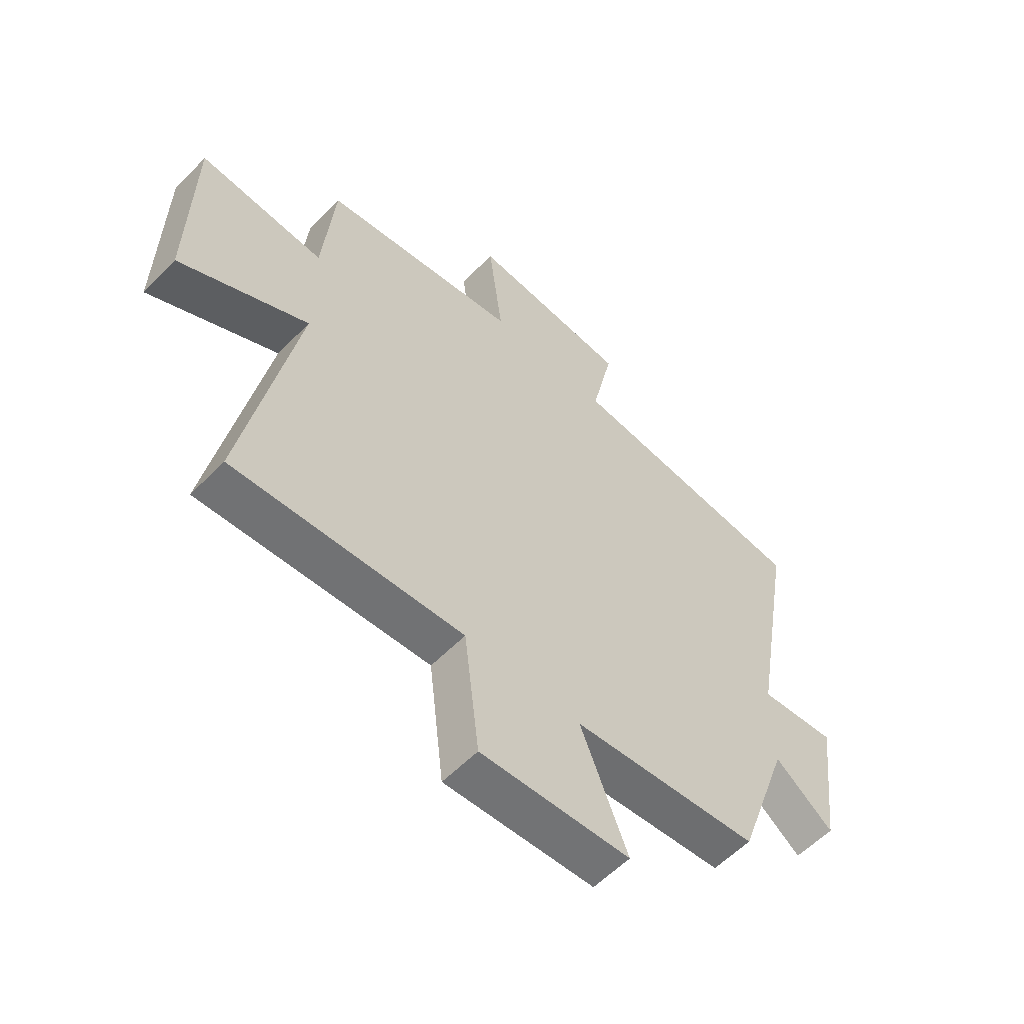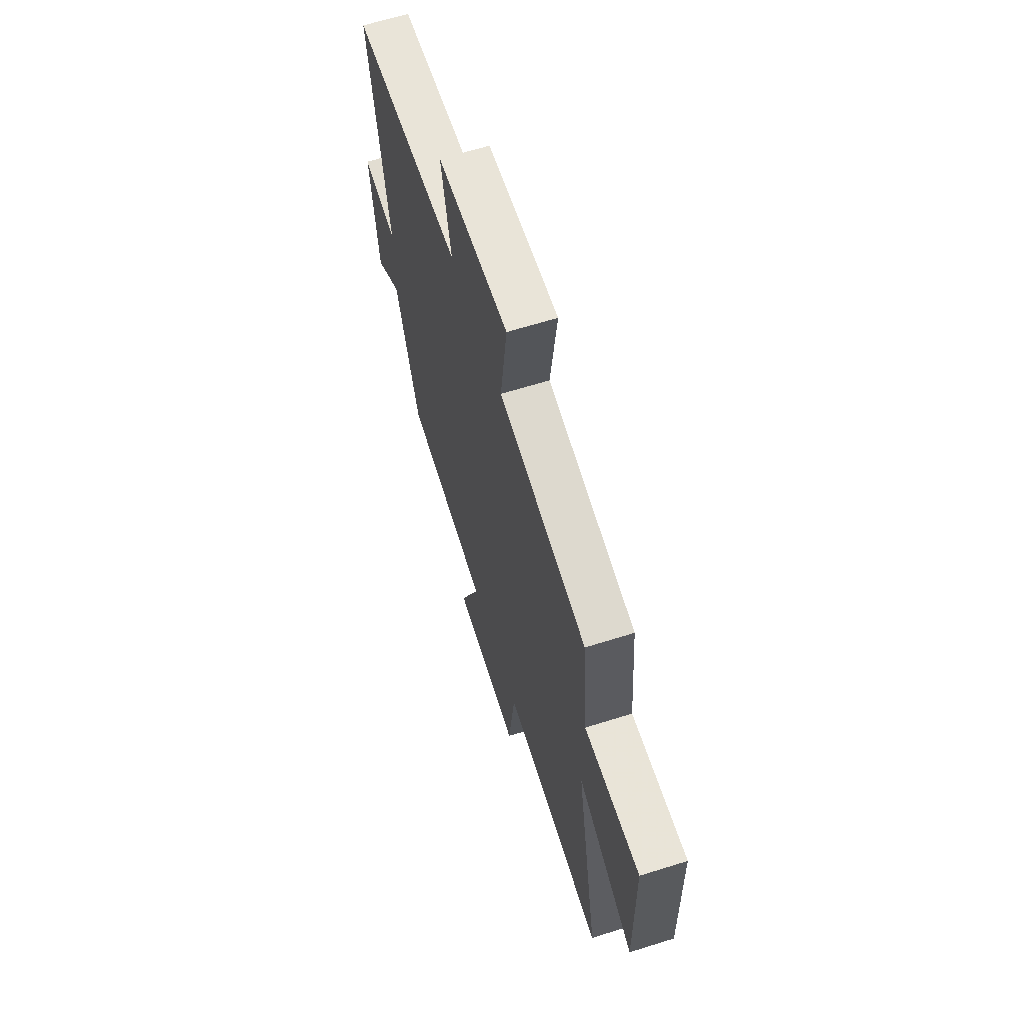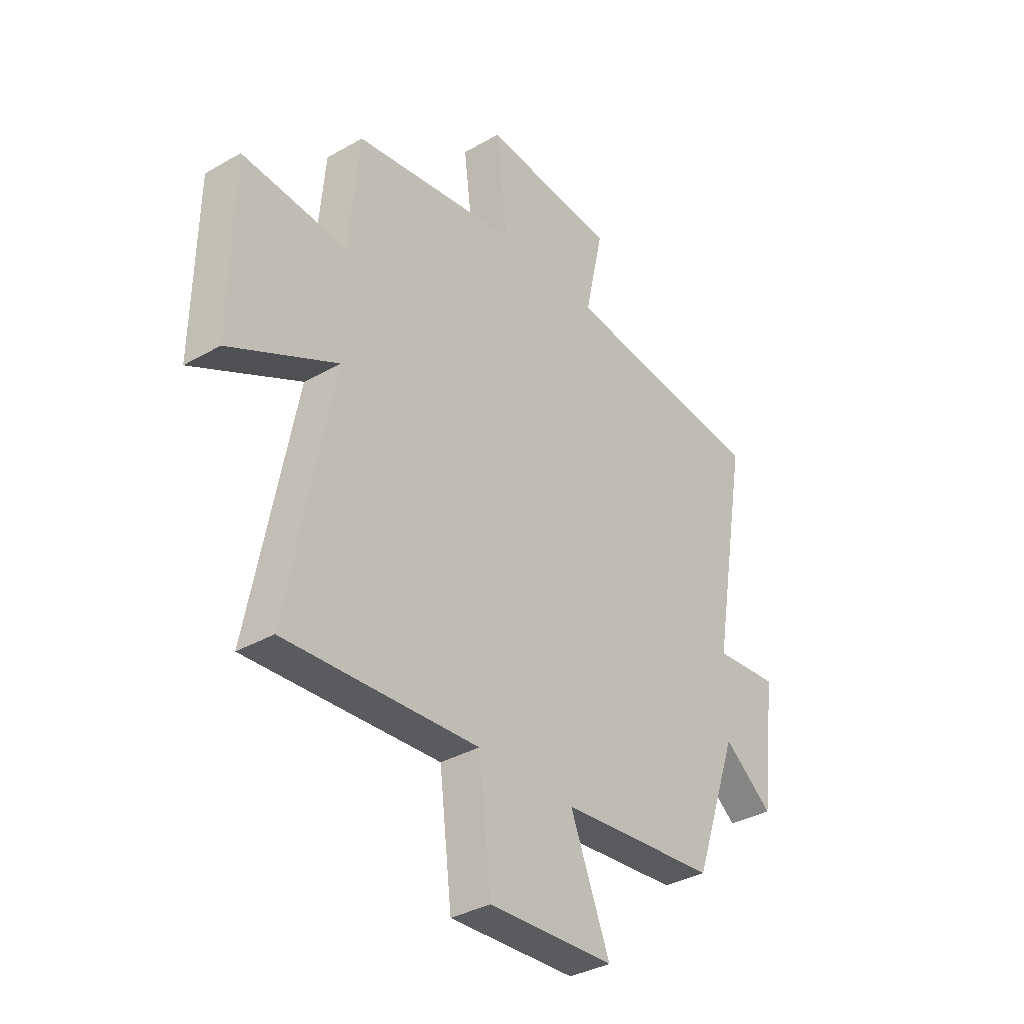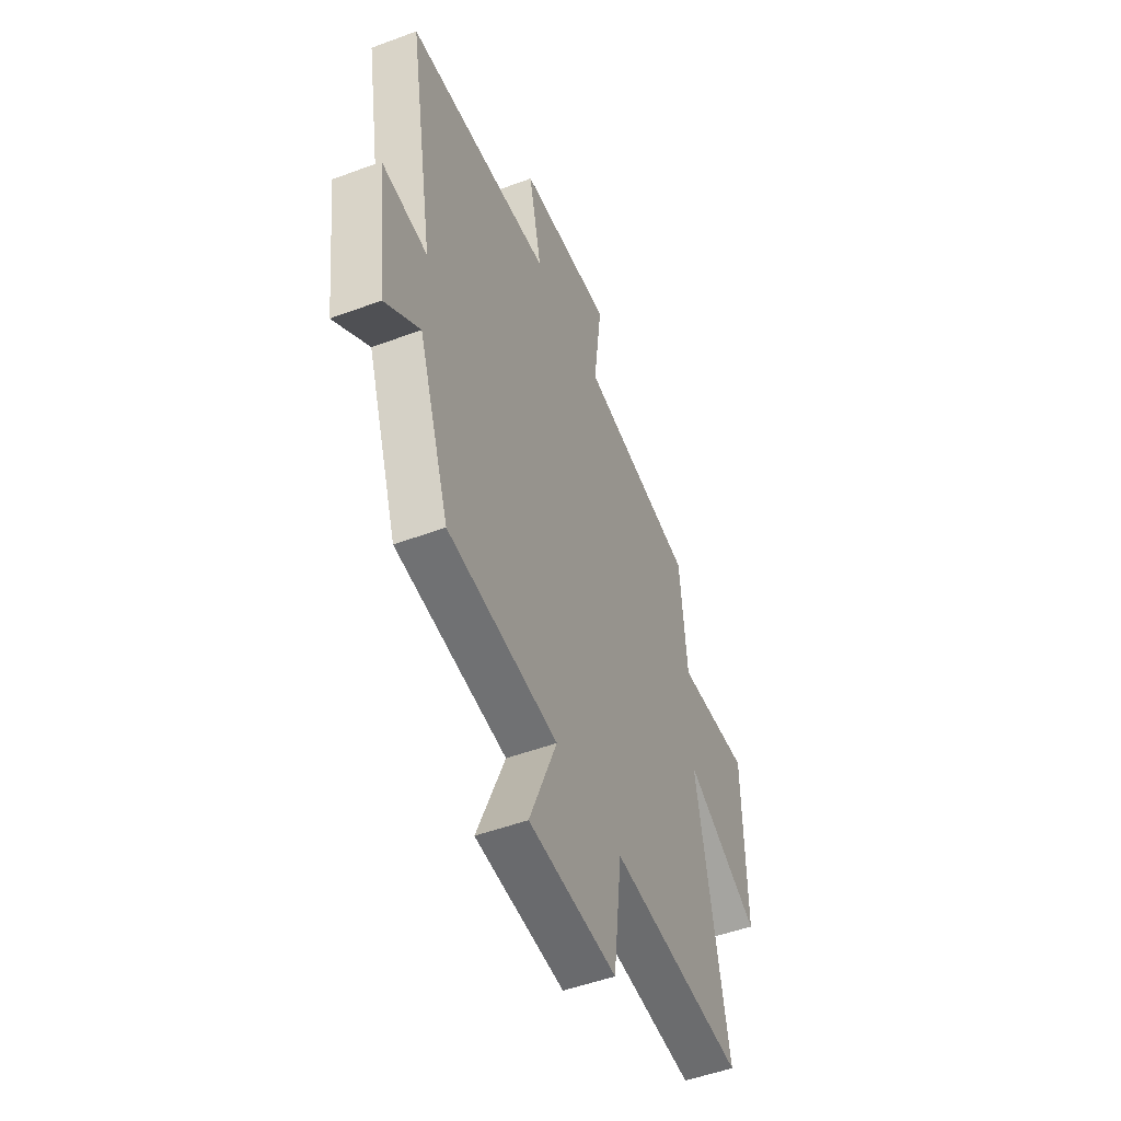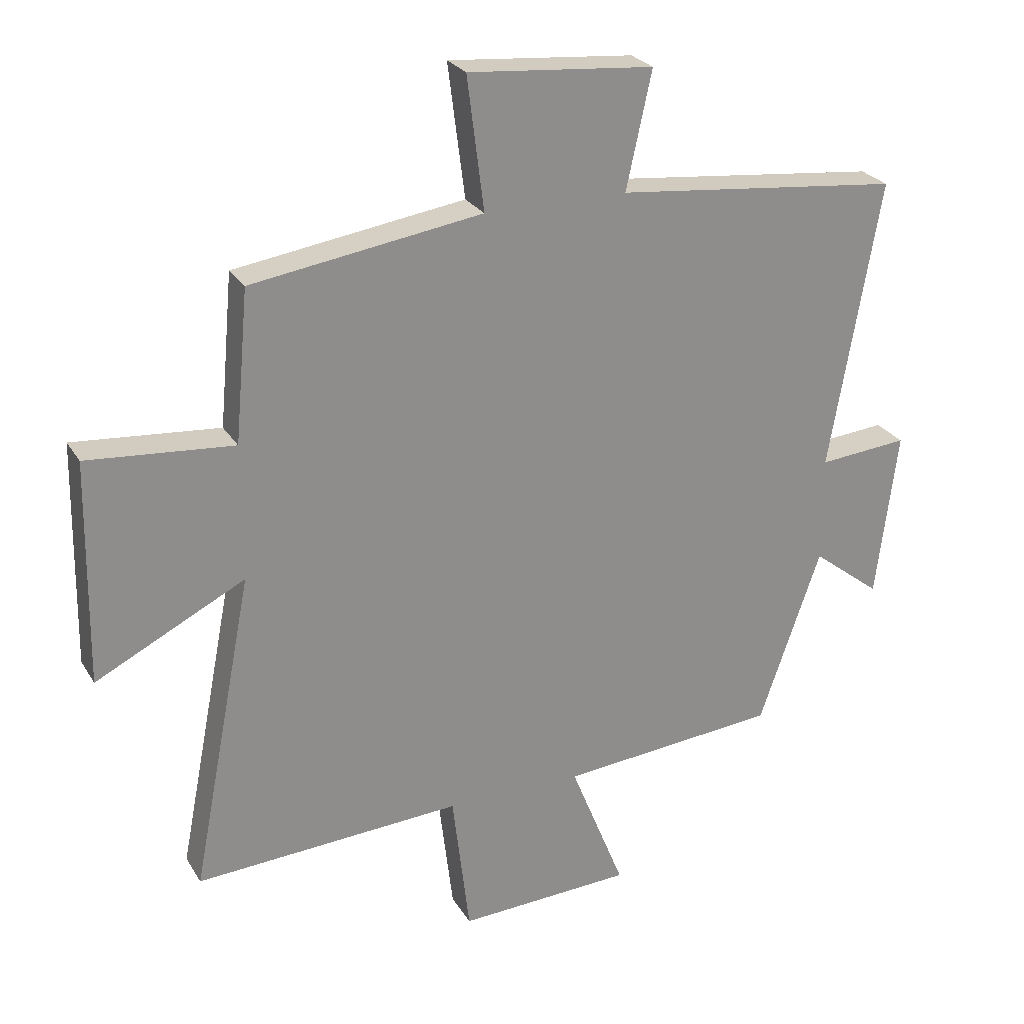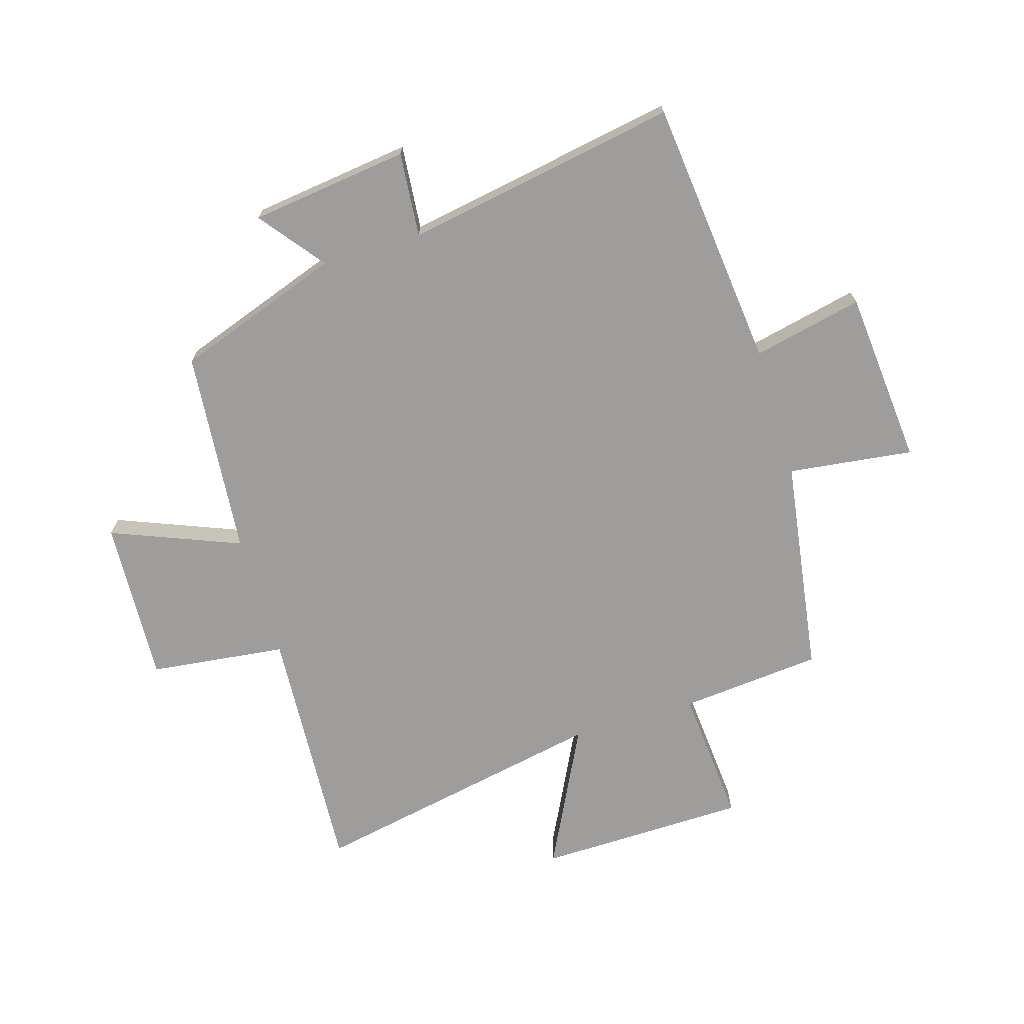
<metadata>
{"format":"obj","ext":"obj","renderer":"f3d","projection":"perspective","resolution":1024,"background":"white","views":[{"elev":-57.6,"azim":136.4,"up":"+Z"},{"elev":64.1,"azim":72.4,"up":"+Z"},{"elev":-35.1,"azim":127.4,"up":"+Z"},{"elev":-50.5,"azim":-67.8,"up":"+Z"},{"elev":25.6,"azim":155.6,"up":"+Z"},{"elev":-70.4,"azim":-73.1,"up":"+Y"}]}
</metadata>
<code>
v 0.478 0.07 0.444
v 0.5 0.07 0.202
v 0.734 0.07 0.221
v 0.74 0.07 -0.137
v 0.5 0.07 -0.016
v 0.599 0.07 -0.526
v 0.17 0.07 -0.5
v 0.142 0.07 -0.733
v -0.138 0.07 -0.719
v -0.05 0.07 -0.5
v -0.401 0.07 -0.468
v -0.5 0.07 -0.185
v -0.61 0.07 -0.27
v -0.644 0.07 0
v -0.5 0.07 -0.013
v -0.581 0.07 0.452
v -0.122 0.07 0.5
v -0.163 0.07 0.687
v 0.135 0.07 0.713
v 0.108 0.07 0.5
v 0.478 0 0.444
v 0.5 0 0.202
v 0.734 0 0.221
v 0.74 0 -0.137
v 0.5 0 -0.016
v 0.599 0 -0.526
v 0.17 0 -0.5
v 0.142 0 -0.733
v -0.138 0 -0.719
v -0.05 0 -0.5
v -0.401 0 -0.468
v -0.5 0 -0.185
v -0.61 0 -0.27
v -0.644 0 0
v -0.5 0 -0.013
v -0.581 0 0.452
v -0.122 0 0.5
v -0.163 0 0.687
v 0.135 0 0.713
v 0.108 0 0.5
f 17 18 19 20
f 15 16 17 20
f 15 20 1 2
f 12 13 14 15
f 10 11 12 15
f 10 15 2 3
f 7 8 9 10
f 5 6 7
f 5 7 10
f 3 4 5
f 3 5 10
f 40 39 38 37
f 40 37 36 35
f 22 21 40 35
f 35 34 33 32
f 35 32 31 30
f 23 22 35 30
f 30 29 28 27
f 27 26 25
f 30 27 25
f 25 24 23
f 30 25 23
f 1 21 22 2
f 2 22 23 3
f 3 23 24 4
f 4 24 25 5
f 5 25 26 6
f 6 26 27 7
f 7 27 28 8
f 8 28 29 9
f 9 29 30 10
f 10 30 31 11
f 11 31 32 12
f 12 32 33 13
f 13 33 34 14
f 14 34 35 15
f 15 35 36 16
f 16 36 37 17
f 17 37 38 18
f 18 38 39 19
f 19 39 40 20
f 20 40 21 1

</code>
